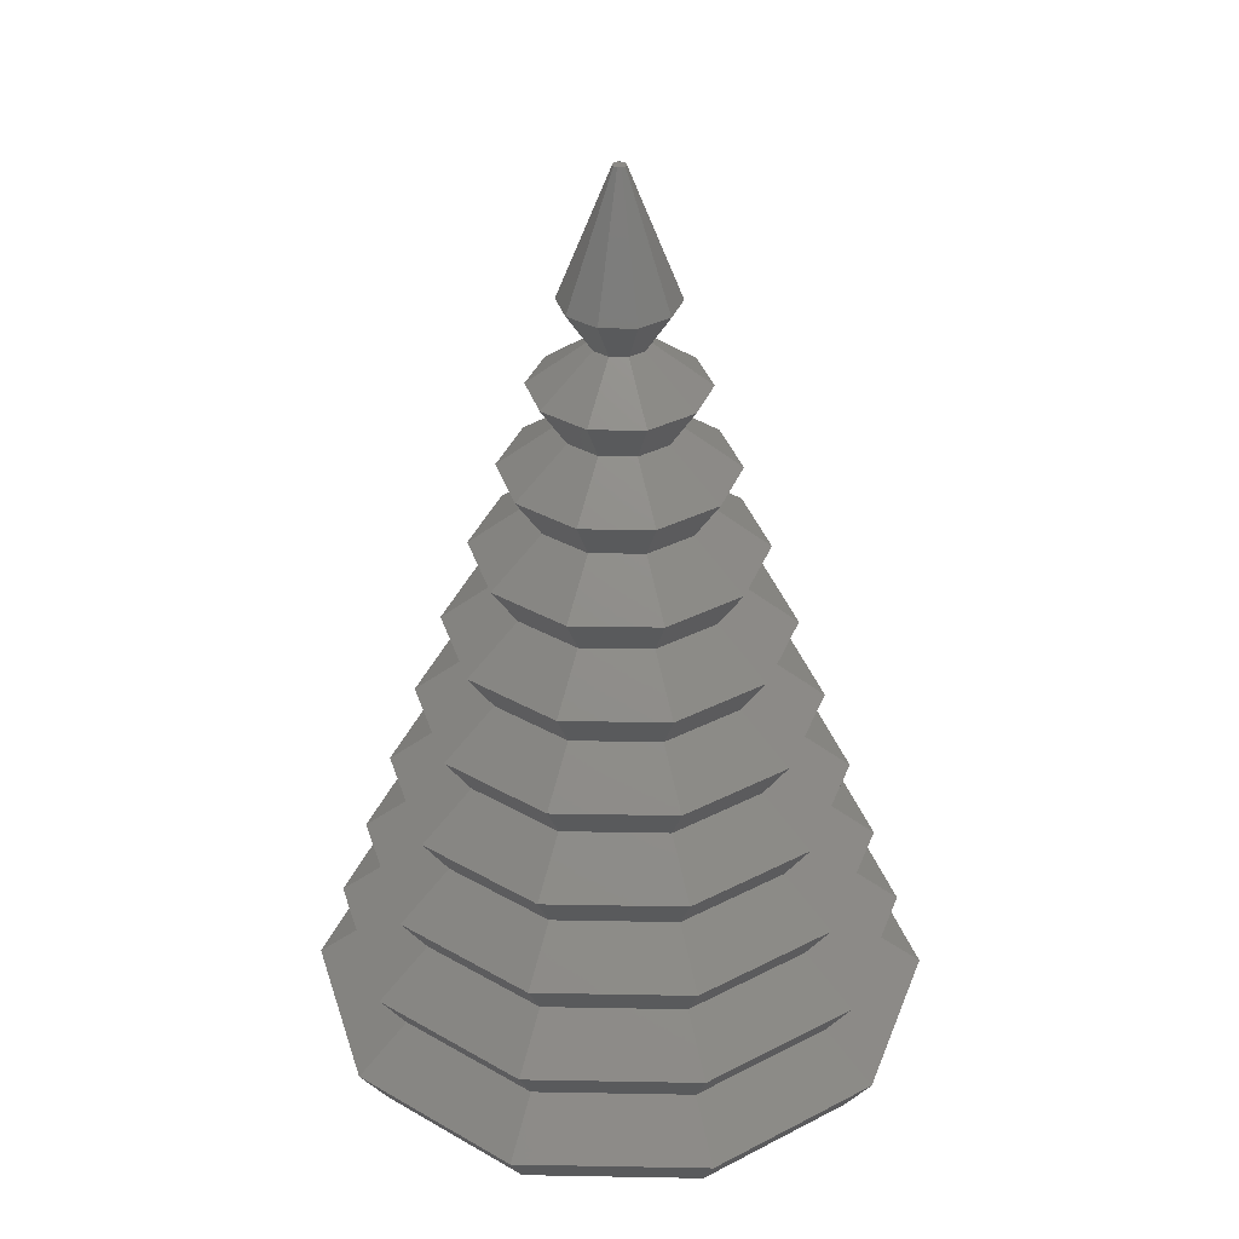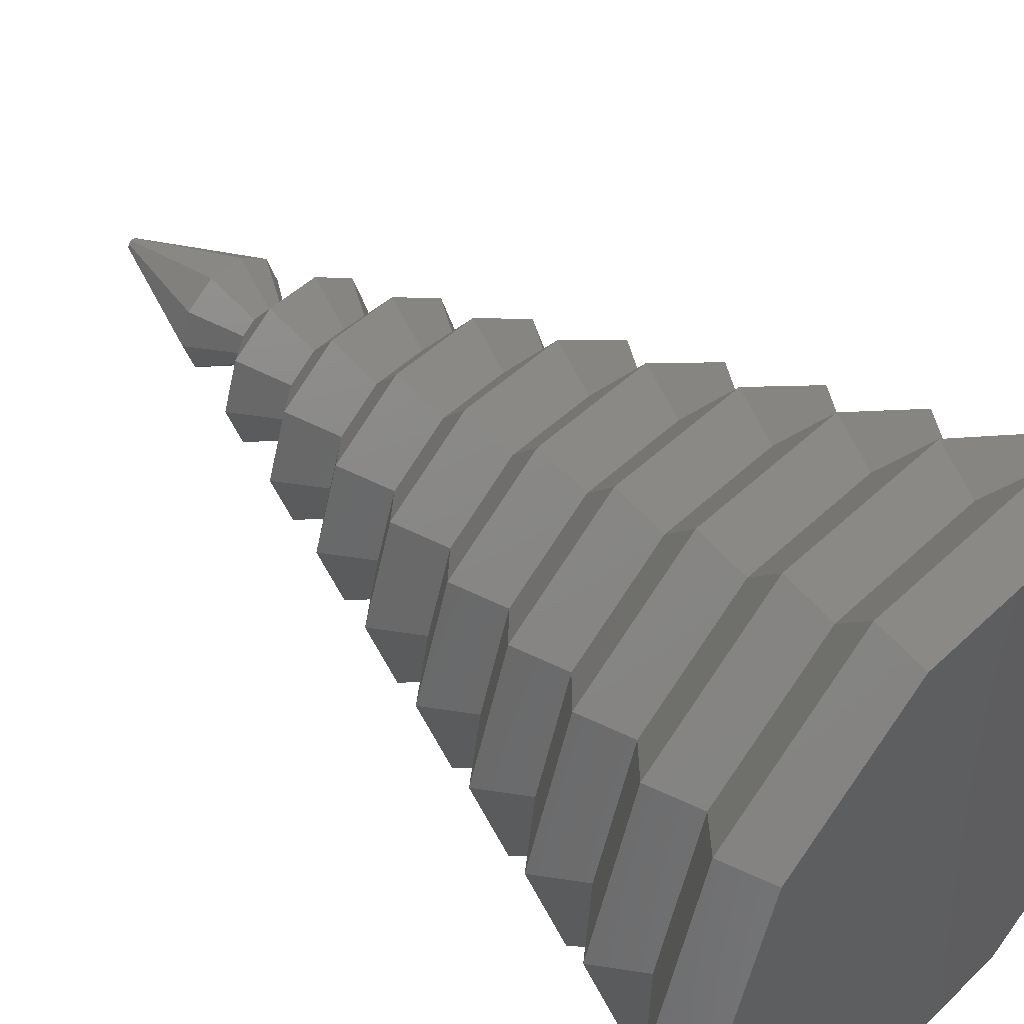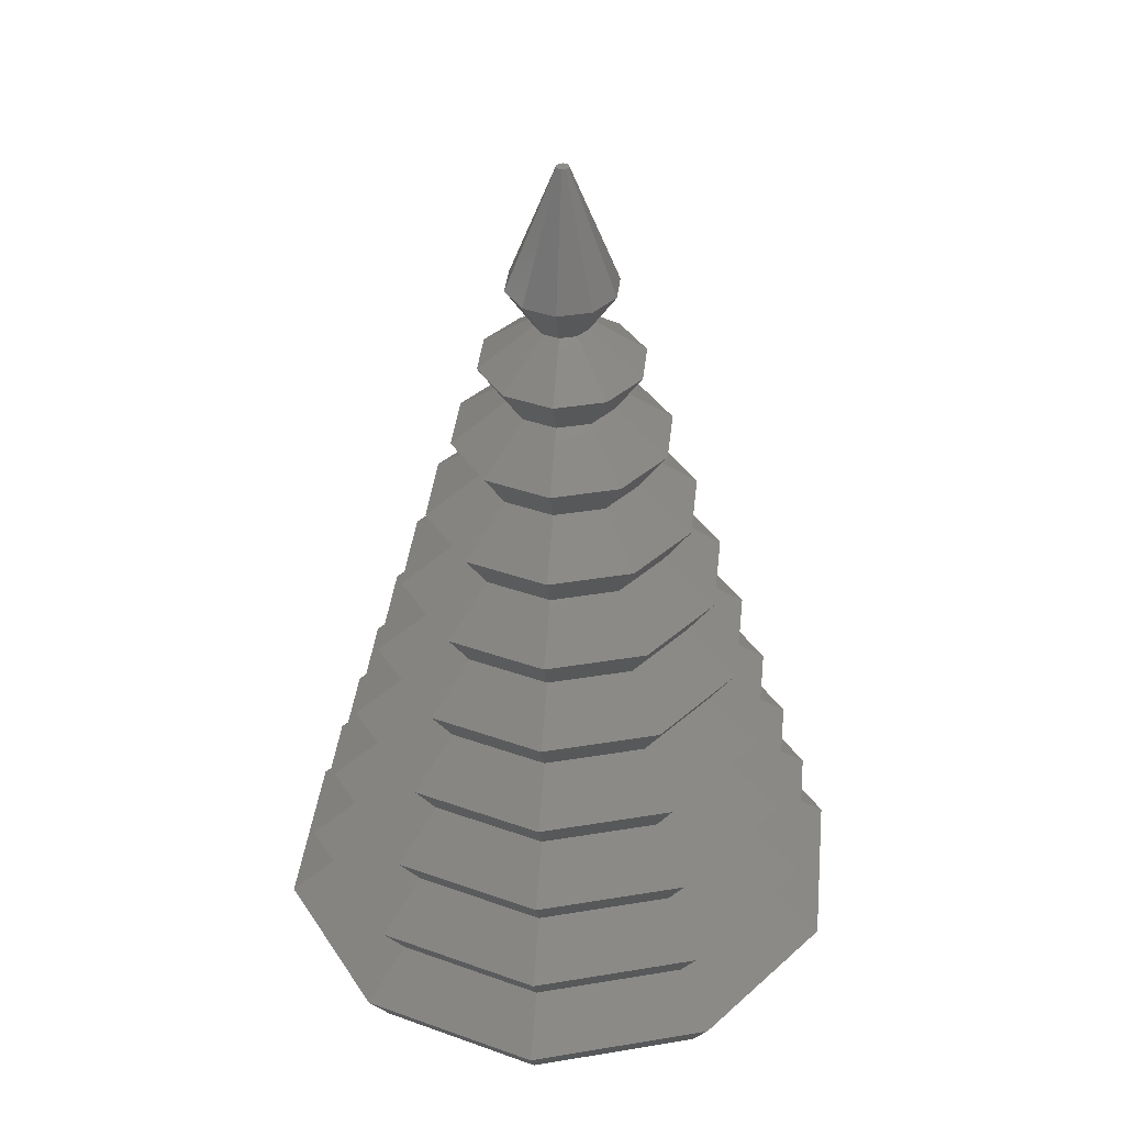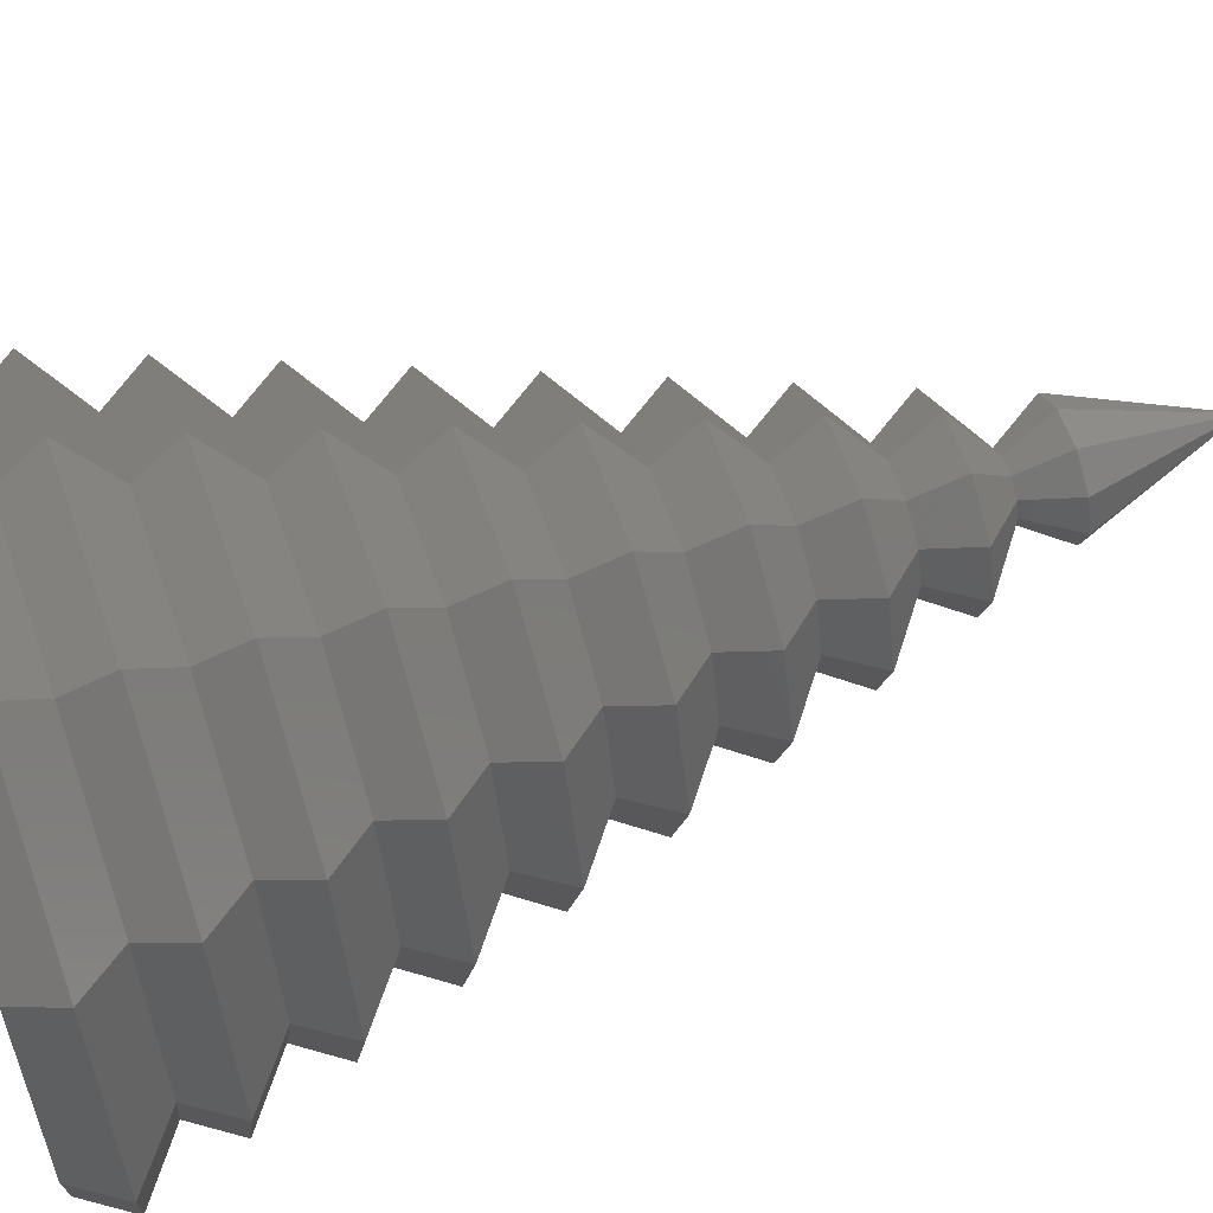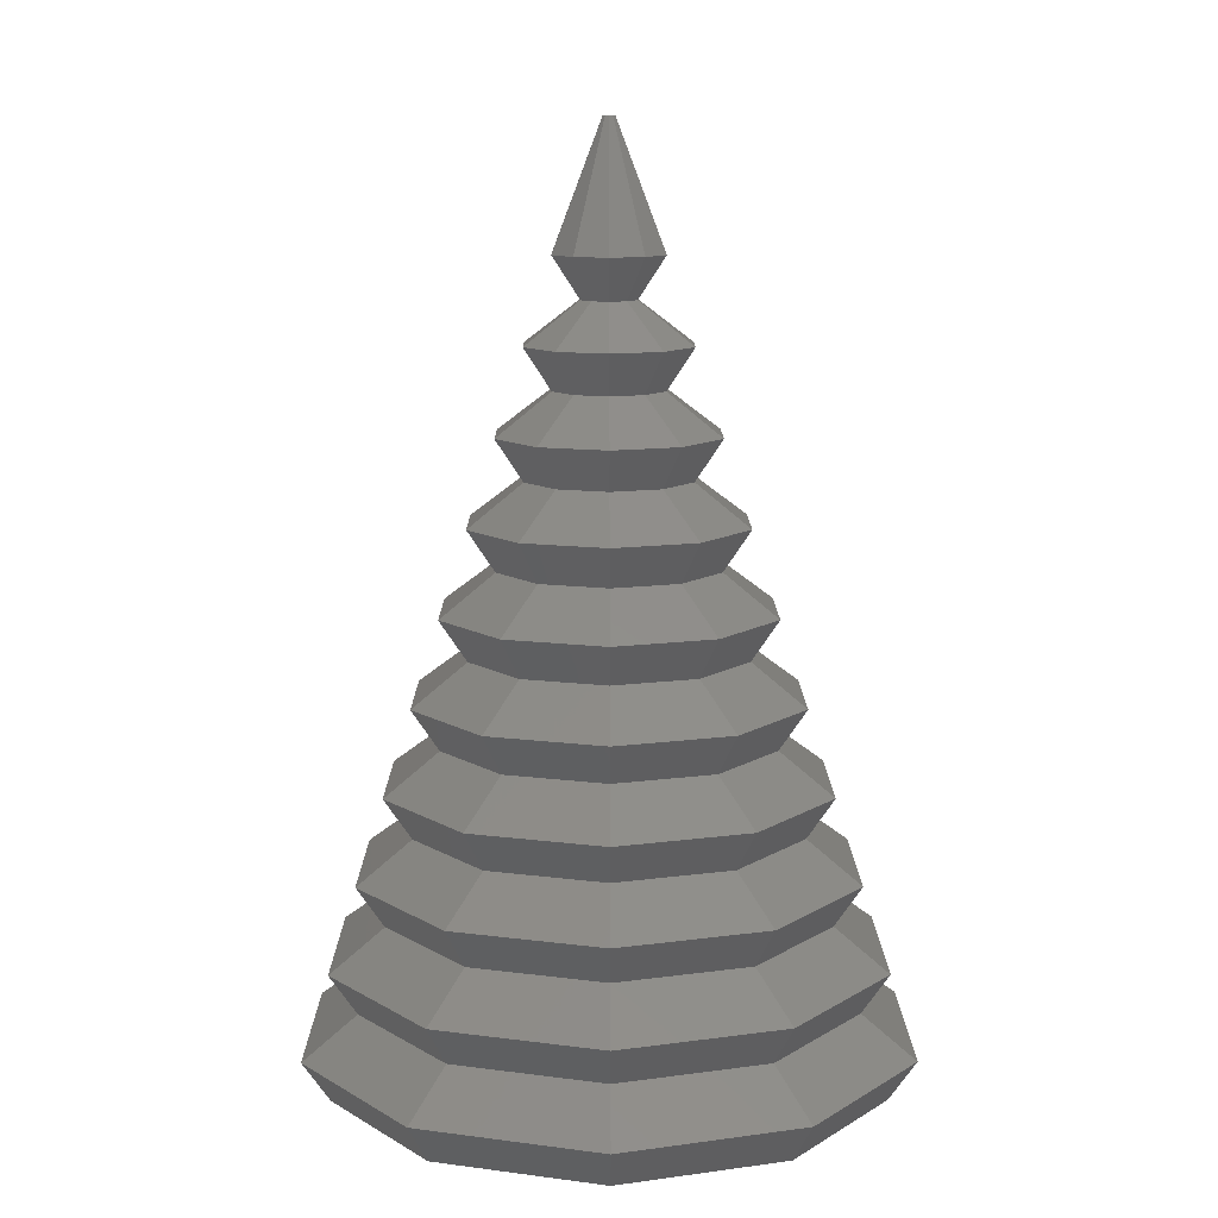
<metadata>
{"format":"stl","ext":"stl","renderer":"f3d","projection":"perspective","resolution":1024,"background":"white","views":[{"elev":34.6,"azim":-106.6,"up":"+Z"},{"elev":48.2,"azim":133.5,"up":"+Y"},{"elev":38.8,"azim":-47.8,"up":"+Z"},{"elev":60.7,"azim":-109.2,"up":"+Y"},{"elev":11.6,"azim":-162.3,"up":"+Z"}]}
</metadata>
<code>
# stl→obj: 210 verts, 560 faces
v 45.45 0 0
v 36.77 26.72 0
v 50 0 6.818
v -14.05 -43.23 0
v 15.45 -47.55 6.818
v -15.45 -47.55 6.818
v 14.05 -43.23 0
v 40.45 -29.39 6.818
v 36.77 -26.72 0
v -36.77 26.72 0
v -40.45 29.39 6.818
v -14.05 43.23 0
v 40.45 29.39 6.818
v -36.77 -26.72 0
v -50 0 6.818
v -45.45 0 0
v 14.05 43.23 0
v -40.45 -29.39 6.818
v -15.45 47.55 6.818
v 15.45 47.55 6.818
v -33.1 24.05 13.64
v -40.91 0 13.64
v 33.1 24.05 13.64
v 40.91 0 13.64
v -33.1 -24.05 13.64
v 12.64 38.91 13.64
v 33.1 -24.05 13.64
v -12.64 38.91 13.64
v 12.64 -38.91 13.64
v -12.64 -38.91 13.64
v 45.45 0 20.45
v -45.45 0 20.45
v 14.05 43.23 20.45
v 36.77 26.72 20.45
v 36.77 -26.72 20.45
v -14.05 43.23 20.45
v 14.05 -43.23 20.45
v -14.05 -43.23 20.45
v -36.77 26.72 20.45
v -36.77 -26.72 20.45
v 36.36 0 27.27
v -36.36 0 27.27
v -29.42 -21.37 27.27
v -11.24 34.58 27.27
v 11.24 34.58 27.27
v 29.42 21.37 27.27
v -29.42 21.37 27.27
v 29.42 -21.37 27.27
v 11.24 -34.58 27.27
v -11.24 -34.58 27.27
v 33.1 24.05 34.09
v 40.91 0 34.09
v 33.1 -24.05 34.09
v -12.64 -38.91 34.09
v -33.1 -24.05 34.09
v -33.1 24.05 34.09
v 12.64 -38.91 34.09
v -12.64 38.91 34.09
v 12.64 38.91 34.09
v -40.91 0 34.09
v 31.82 0 40.91
v -9.832 -30.26 40.91
v 25.74 18.7 40.91
v 25.74 -18.7 40.91
v 9.832 30.26 40.91
v 9.832 -30.26 40.91
v -9.832 30.26 40.91
v -25.74 18.7 40.91
v -25.74 -18.7 40.91
v -31.82 0 40.91
v 36.36 0 47.73
v 11.24 -34.58 47.73
v -11.24 -34.58 47.73
v 29.42 -21.37 47.73
v -36.36 0 47.73
v -29.42 21.37 47.73
v 29.42 21.37 47.73
v -29.42 -21.37 47.73
v -11.24 34.58 47.73
v 11.24 34.58 47.73
v 27.27 0 54.55
v -27.27 0 54.55
v -22.06 -16.03 54.55
v -8.428 25.94 54.55
v 8.428 25.94 54.55
v 22.06 16.03 54.55
v 22.06 -16.03 54.55
v 8.428 -25.94 54.55
v -8.428 -25.94 54.55
v -22.06 16.03 54.55
v 25.74 18.7 61.36
v 31.82 0 61.36
v 25.74 -18.7 61.36
v -9.832 -30.26 61.36
v -25.74 -18.7 61.36
v 9.832 -30.26 61.36
v -31.82 0 61.36
v -9.832 30.26 61.36
v 9.832 30.26 61.36
v -25.74 18.7 61.36
v 22.73 0 68.18
v -7.023 -21.61 68.18
v 18.39 13.36 68.18
v 18.39 -13.36 68.18
v 7.023 21.61 68.18
v 7.023 -21.61 68.18
v -7.023 21.61 68.18
v -18.39 13.36 68.18
v -18.39 -13.36 68.18
v -22.73 0 68.18
v 27.27 0 75
v 8.428 -25.94 75
v -8.428 -25.94 75
v 22.06 -16.03 75
v -27.27 0 75
v -22.06 16.03 75
v 22.06 16.03 75
v -22.06 -16.03 75
v -8.428 25.94 75
v 8.428 25.94 75
v 18.18 0 81.82
v -14.71 -10.69 81.82
v 14.71 10.69 81.82
v 14.71 -10.69 81.82
v 5.618 17.29 81.82
v 5.618 -17.29 81.82
v -5.618 17.29 81.82
v -5.618 -17.29 81.82
v -14.71 10.69 81.82
v -18.18 0 81.82
v 22.73 0 88.64
v 18.39 13.36 88.64
v 18.39 -13.36 88.64
v -7.023 -21.61 88.64
v -18.39 -13.36 88.64
v -7.023 21.61 88.64
v 7.023 21.61 88.64
v 7.023 -21.61 88.64
v -18.39 13.36 88.64
v -22.73 0 88.64
v 13.64 0 95.45
v -13.64 0 95.45
v -11.03 -8.015 95.45
v -4.214 12.97 95.45
v 4.214 12.97 95.45
v 11.03 8.015 95.45
v -4.214 -12.97 95.45
v 4.214 -12.97 95.45
v -11.03 8.015 95.45
v 11.03 -8.015 95.45
v 18.18 0 102.3
v 5.618 -17.29 102.3
v -5.618 -17.29 102.3
v 14.71 -10.69 102.3
v -18.18 0 102.3
v -14.71 10.69 102.3
v 14.71 10.69 102.3
v -14.71 -10.69 102.3
v -5.618 17.29 102.3
v 5.618 17.29 102.3
v 9.091 0 109.1
v 7.355 5.343 109.1
v 7.355 -5.343 109.1
v 2.809 8.646 109.1
v 2.809 -8.646 109.1
v -2.809 8.646 109.1
v -2.809 -8.646 109.1
v -7.355 5.343 109.1
v -7.355 -5.343 109.1
v -9.091 0 109.1
v 13.64 0 115.9
v 11.03 8.015 115.9
v 11.03 -8.015 115.9
v 4.214 -12.97 115.9
v -11.03 -8.015 115.9
v -11.03 8.015 115.9
v -4.214 -12.97 115.9
v -13.64 0 115.9
v -4.214 12.97 115.9
v 4.214 12.97 115.9
v 4.545 0 122.7
v 3.677 2.672 122.7
v 3.677 -2.672 122.7
v 1.405 4.323 122.7
v 1.405 -4.323 122.7
v -1.405 4.323 122.7
v -1.405 -4.323 122.7
v -3.677 2.672 122.7
v -3.677 -2.672 122.7
v -4.545 0 122.7
v 9.091 0 129.5
v 7.355 5.343 129.5
v -9.091 0 129.5
v -7.355 -5.343 129.5
v 7.355 -5.343 129.5
v -7.355 5.343 129.5
v 2.809 -8.646 129.5
v -2.809 -8.646 129.5
v -2.809 8.646 129.5
v 2.809 8.646 129.5
v 1 0 150
v 0.809 0.5878 150
v 0.809 -0.5878 150
v 0.309 0.9511 150
v 0.309 -0.9511 150
v -0.309 0.9511 150
v -0.309 -0.9511 150
v -0.809 0.5878 150
v -0.809 -0.5878 150
v -1 0 150
f 1 2 3
f 4 5 6
f 5 4 7
f 8 9 3
f 10 11 12
f 3 2 13
f 14 15 16
f 5 7 8
f 9 2 1
f 7 2 9
f 7 17 2
f 4 17 7
f 4 12 17
f 14 12 4
f 14 10 12
f 10 14 16
f 10 15 11
f 3 9 1
f 6 18 4
f 17 19 20
f 19 17 12
f 8 7 9
f 4 18 14
f 18 15 14
f 16 15 10
f 12 11 19
f 13 17 20
f 2 17 13
f 21 15 22
f 3 23 24
f 13 23 3
f 25 18 6
f 20 26 23
f 27 5 8
f 20 28 26
f 28 20 19
f 13 20 23
f 23 27 24
f 26 27 23
f 26 29 27
f 28 29 26
f 28 30 29
f 21 30 28
f 21 25 30
f 25 21 22
f 19 21 28
f 25 15 18
f 30 25 6
f 19 11 21
f 11 15 21
f 22 15 25
f 30 5 29
f 5 30 6
f 3 27 8
f 24 27 3
f 27 29 5
f 24 23 31
f 25 32 22
f 23 33 34
f 35 27 31
f 28 21 36
f 31 23 34
f 30 37 38
f 37 30 29
f 27 23 24
f 29 23 27
f 29 26 23
f 30 26 29
f 30 28 26
f 25 28 30
f 25 21 28
f 21 25 22
f 38 25 30
f 21 32 39
f 31 27 24
f 38 40 25
f 40 32 25
f 26 36 33
f 36 26 28
f 35 37 27
f 22 32 21
f 21 39 36
f 23 26 33
f 37 29 27
f 34 41 31
f 42 40 43
f 42 32 40
f 33 44 45
f 44 33 36
f 34 46 41
f 31 41 35
f 36 39 47
f 34 33 46
f 43 40 38
f 46 48 41
f 45 48 46
f 45 49 48
f 44 49 45
f 44 50 49
f 47 50 44
f 47 43 50
f 43 47 42
f 36 47 44
f 39 32 42
f 33 45 46
f 50 43 38
f 48 49 37
f 50 37 49
f 37 50 38
f 48 37 35
f 41 48 35
f 47 39 42
f 41 51 52
f 41 46 51
f 53 48 41
f 54 55 50
f 52 53 41
f 55 42 43
f 47 42 56
f 50 57 54
f 57 50 49
f 48 46 41
f 49 46 48
f 49 45 46
f 50 45 49
f 50 44 45
f 43 44 50
f 43 47 44
f 47 43 42
f 50 55 43
f 45 58 59
f 58 45 44
f 42 60 56
f 55 60 42
f 53 49 48
f 57 49 53
f 47 56 44
f 44 56 58
f 51 45 59
f 46 45 51
f 51 61 52
f 62 55 54
f 63 64 61
f 65 64 63
f 65 66 64
f 67 66 65
f 67 62 66
f 68 62 67
f 68 69 62
f 69 68 70
f 51 65 63
f 58 56 67
f 59 67 65
f 67 59 58
f 59 65 51
f 51 63 61
f 67 56 68
f 56 60 70
f 70 60 55
f 52 61 53
f 68 56 70
f 70 55 69
f 69 55 62
f 53 66 57
f 62 57 66
f 57 62 54
f 64 66 53
f 61 64 53
f 61 63 71
f 62 72 73
f 72 62 66
f 74 64 71
f 68 75 76
f 71 63 77
f 69 75 70
f 74 66 64
f 64 63 61
f 66 63 64
f 66 65 63
f 62 65 66
f 62 67 65
f 69 67 62
f 69 68 67
f 68 69 70
f 68 76 67
f 73 78 62
f 65 79 80
f 79 65 67
f 71 64 61
f 72 66 74
f 62 78 69
f 78 75 69
f 70 75 68
f 67 76 79
f 77 65 80
f 63 65 77
f 77 81 71
f 82 78 83
f 80 84 85
f 84 80 79
f 82 75 78
f 77 86 81
f 71 81 74
f 79 76 84
f 80 85 77
f 86 87 81
f 85 87 86
f 85 88 87
f 84 88 85
f 84 89 88
f 90 89 84
f 90 83 89
f 83 90 82
f 84 76 90
f 76 75 82
f 77 85 86
f 83 78 89
f 89 78 73
f 74 88 72
f 89 72 88
f 72 89 73
f 87 88 74
f 81 87 74
f 90 76 82
f 81 91 92
f 81 86 91
f 93 87 81
f 94 95 83
f 93 96 87
f 92 93 81
f 89 96 94
f 96 89 88
f 95 97 82
f 85 98 99
f 98 85 84
f 90 100 98
f 86 99 91
f 96 88 87
f 94 83 89
f 84 90 98
f 82 97 100
f 90 82 100
f 86 85 99
f 87 86 81
f 88 86 87
f 88 85 86
f 89 85 88
f 89 84 85
f 83 84 89
f 83 90 84
f 90 83 82
f 95 82 83
f 91 101 92
f 102 95 94
f 103 104 101
f 105 104 103
f 105 106 104
f 107 106 105
f 107 102 106
f 108 102 107
f 108 109 102
f 109 108 110
f 91 105 103
f 102 96 106
f 96 102 94
f 98 100 107
f 99 107 105
f 107 99 98
f 99 105 91
f 91 103 101
f 107 100 108
f 100 97 110
f 110 97 95
f 93 106 96
f 108 100 110
f 110 95 109
f 109 95 102
f 92 101 93
f 104 106 93
f 101 104 93
f 101 103 111
f 102 112 113
f 112 102 106
f 114 104 111
f 108 115 116
f 111 103 117
f 109 115 110
f 114 106 104
f 104 103 101
f 106 103 104
f 106 105 103
f 102 105 106
f 102 107 105
f 109 107 102
f 109 108 107
f 108 109 110
f 108 116 107
f 113 118 102
f 105 119 120
f 119 105 107
f 111 104 101
f 112 106 114
f 102 118 109
f 118 115 109
f 110 115 108
f 107 116 119
f 117 105 120
f 103 105 117
f 117 121 111
f 122 118 113
f 123 124 121
f 125 124 123
f 125 126 124
f 127 126 125
f 127 128 126
f 129 128 127
f 129 122 128
f 122 129 130
f 120 127 125
f 127 120 119
f 117 123 121
f 111 121 114
f 119 116 129
f 117 120 123
f 119 129 127
f 116 115 130
f 130 118 122
f 130 115 118
f 120 125 123
f 129 116 130
f 128 122 113
f 124 126 112
f 128 112 126
f 112 128 113
f 124 112 114
f 121 124 114
f 131 121 132
f 121 123 132
f 133 124 121
f 134 135 122
f 125 136 137
f 136 125 127
f 133 138 124
f 133 121 131
f 128 138 134
f 138 128 126
f 129 139 136
f 123 137 132
f 138 126 124
f 134 122 128
f 135 140 130
f 130 140 139
f 123 125 137
f 130 139 129
f 124 123 121
f 126 123 124
f 126 125 123
f 128 125 126
f 128 127 125
f 122 127 128
f 122 129 127
f 129 122 130
f 122 135 130
f 127 129 136
f 132 141 131
f 142 135 143
f 137 144 145
f 144 137 136
f 142 140 135
f 132 146 141
f 147 138 148
f 138 147 134
f 136 139 149
f 132 137 146
f 143 135 134
f 150 148 138
f 131 141 133
f 136 149 144
f 139 140 142
f 137 145 146
f 147 143 134
f 150 138 133
f 141 150 133
f 149 139 142
f 146 150 141
f 145 150 146
f 145 148 150
f 144 148 145
f 144 147 148
f 149 147 144
f 149 143 147
f 143 149 142
f 141 146 151
f 147 152 153
f 152 147 148
f 154 150 151
f 149 155 156
f 151 146 157
f 143 155 142
f 152 148 154
f 150 146 141
f 148 146 150
f 148 145 146
f 147 145 148
f 147 144 145
f 143 144 147
f 143 149 144
f 149 143 142
f 149 156 144
f 151 150 141
f 153 158 147
f 145 159 160
f 159 145 144
f 154 148 150
f 147 158 143
f 158 155 143
f 142 155 149
f 144 156 159
f 157 145 160
f 146 145 157
f 157 161 151
f 162 163 161
f 164 163 162
f 164 165 163
f 166 165 164
f 166 167 165
f 168 167 166
f 168 169 167
f 169 168 170
f 157 160 162
f 169 158 153
f 159 168 166
f 151 161 154
f 159 156 168
f 167 152 165
f 152 167 153
f 160 164 162
f 168 156 170
f 156 155 170
f 170 158 169
f 170 155 158
f 157 162 161
f 160 166 164
f 166 160 159
f 163 165 152
f 167 169 153
f 163 152 154
f 161 163 154
f 163 162 161
f 165 162 163
f 165 164 162
f 167 164 165
f 167 166 164
f 169 166 167
f 169 168 166
f 168 169 170
f 171 161 172
f 161 162 172
f 173 163 161
f 173 174 163
f 173 161 171
f 169 175 170
f 170 176 168
f 167 174 177
f 174 167 165
f 177 169 167
f 177 175 169
f 170 178 176
f 175 178 170
f 174 165 163
f 164 179 180
f 179 164 166
f 162 180 172
f 162 164 180
f 166 168 179
f 168 176 179
f 172 181 171
f 182 183 181
f 184 183 182
f 184 185 183
f 186 185 184
f 186 187 185
f 188 187 186
f 188 189 187
f 189 188 190
f 189 175 177
f 186 179 188
f 171 181 173
f 180 182 172
f 179 176 188
f 180 184 182
f 180 186 184
f 186 180 179
f 172 182 181
f 188 176 190
f 176 178 190
f 190 175 189
f 190 178 175
f 189 177 187
f 183 185 174
f 187 174 185
f 174 187 177
f 173 183 174
f 181 183 173
f 191 182 192
f 182 191 181
f 189 193 190
f 193 189 194
f 191 183 181
f 183 191 195
f 193 188 190
f 188 193 196
f 187 197 198
f 197 187 185
f 183 182 181
f 185 182 183
f 185 184 182
f 187 184 185
f 187 186 184
f 189 186 187
f 189 188 186
f 188 189 190
f 189 198 194
f 198 189 187
f 184 199 200
f 199 184 186
f 183 197 185
f 197 183 195
f 188 199 186
f 199 188 196
f 182 200 192
f 200 182 184
f 192 201 191
f 202 203 201
f 204 203 202
f 204 205 203
f 206 205 204
f 206 207 205
f 208 207 206
f 208 209 207
f 209 208 210
f 200 204 192
f 207 194 198
f 199 196 206
f 191 201 195
f 206 196 208
f 210 193 194
f 203 205 195
f 201 203 195
f 192 204 202
f 209 194 207
f 200 206 204
f 206 200 199
f 192 202 201
f 208 196 210
f 196 193 210
f 198 205 207
f 205 198 197
f 210 194 209
f 195 205 197

</code>
